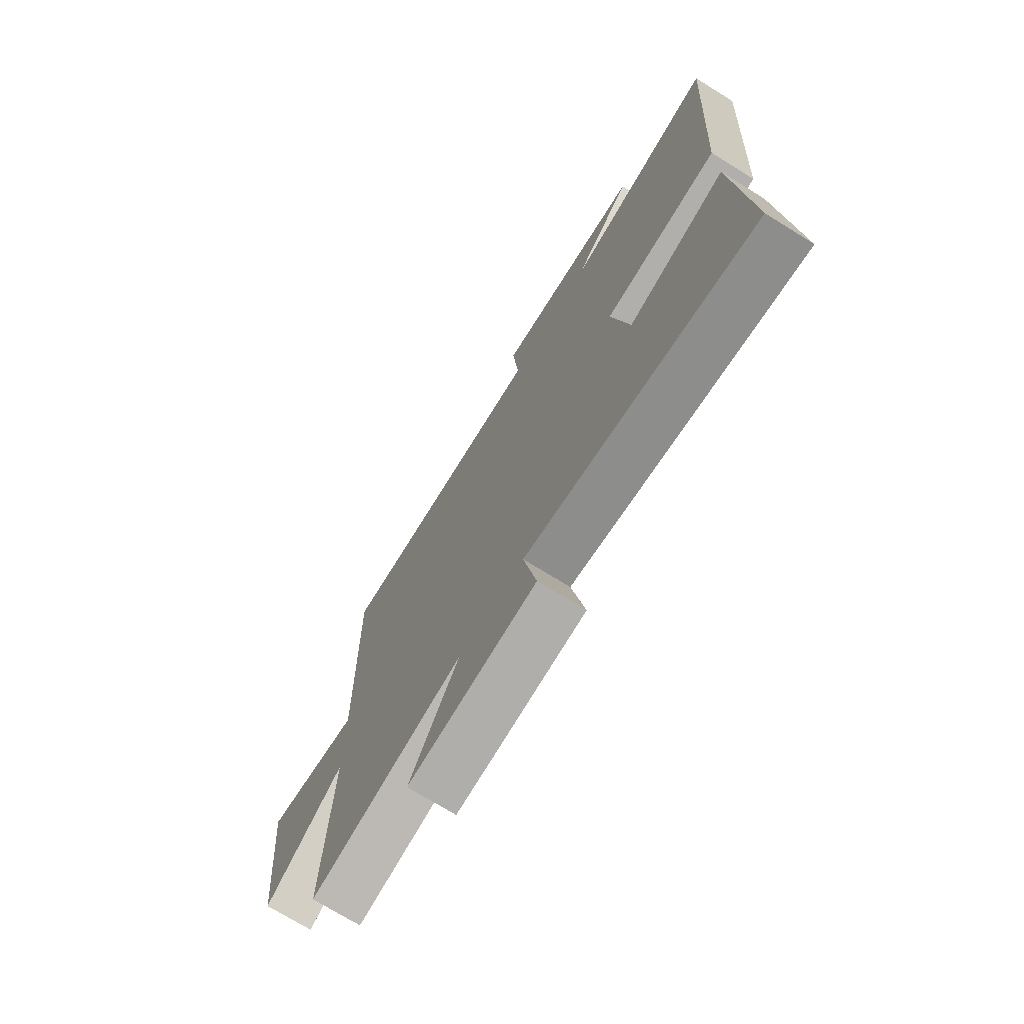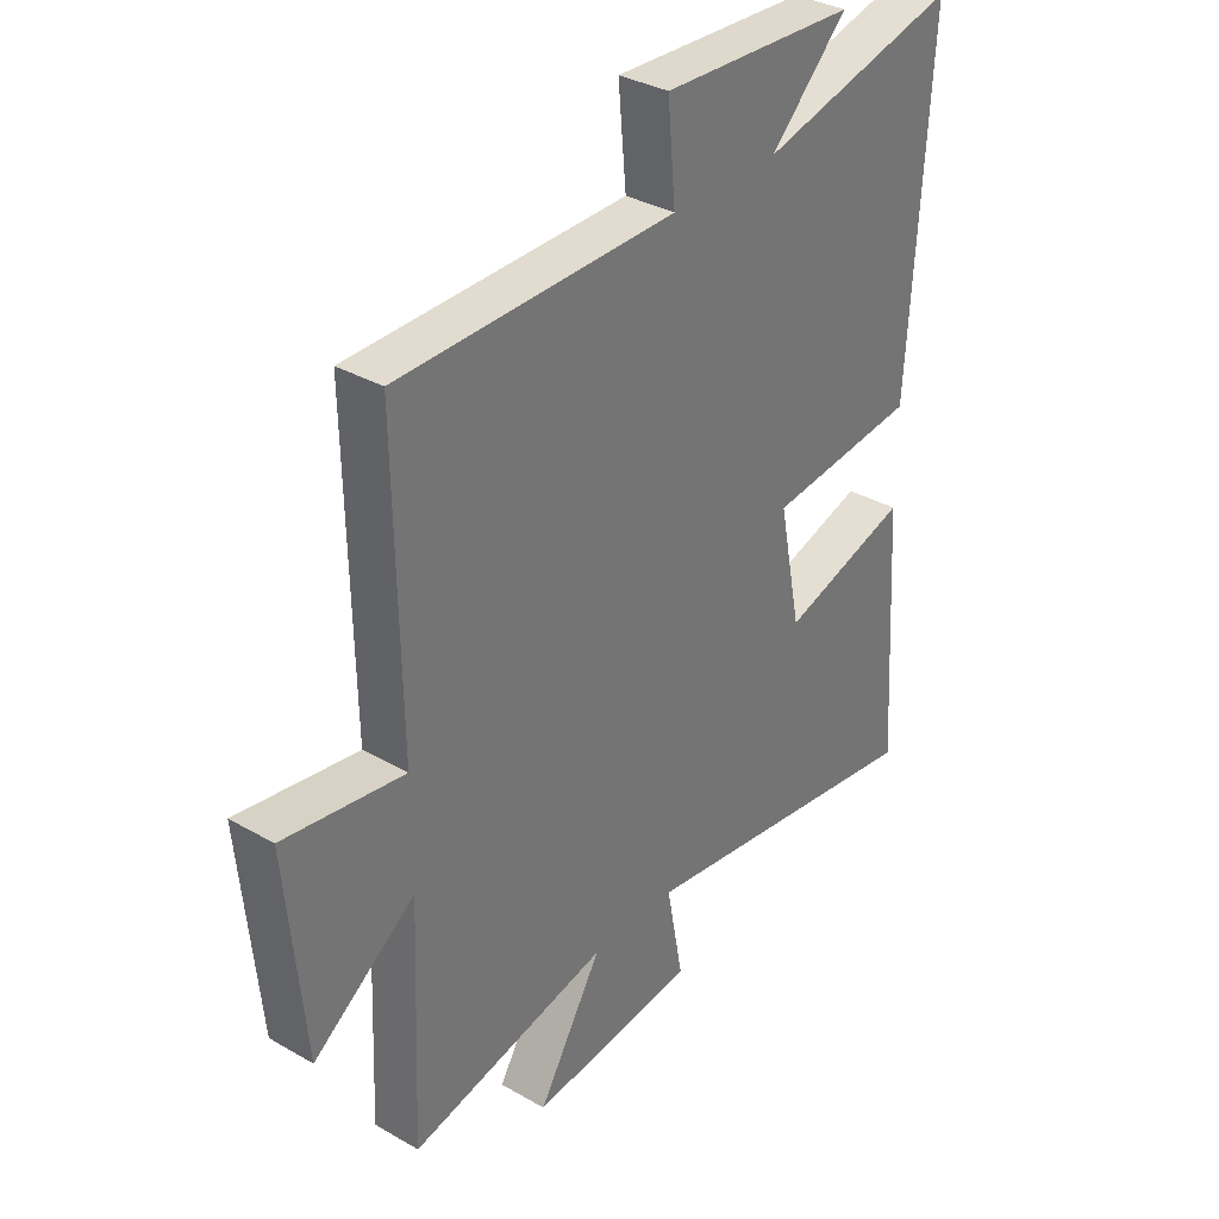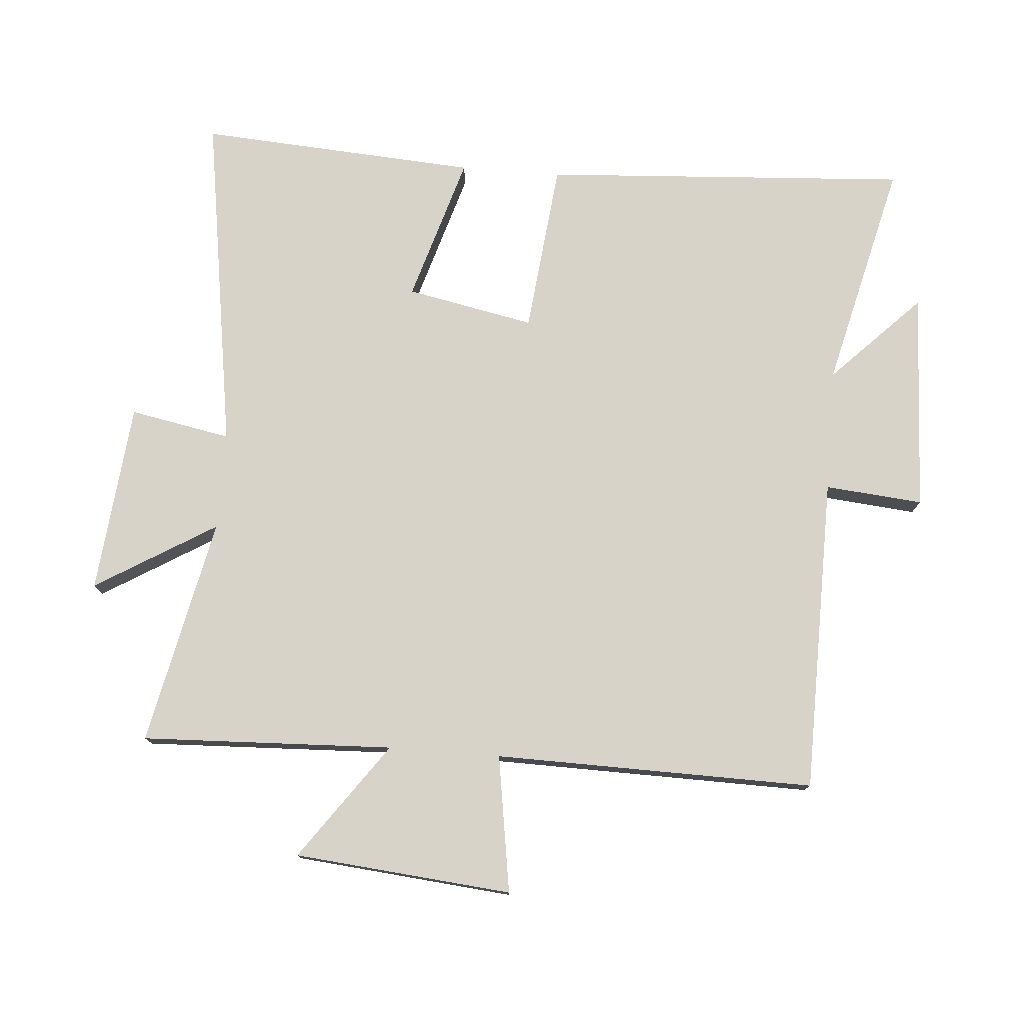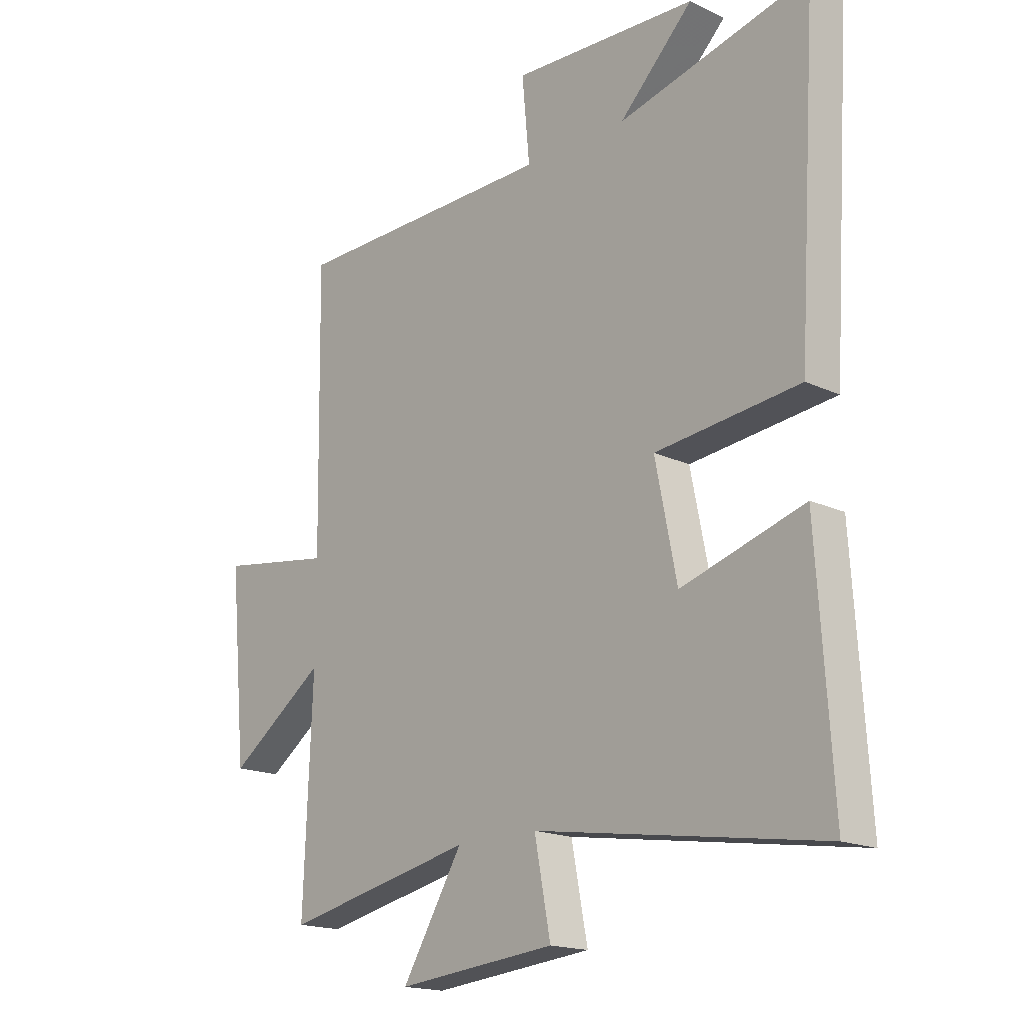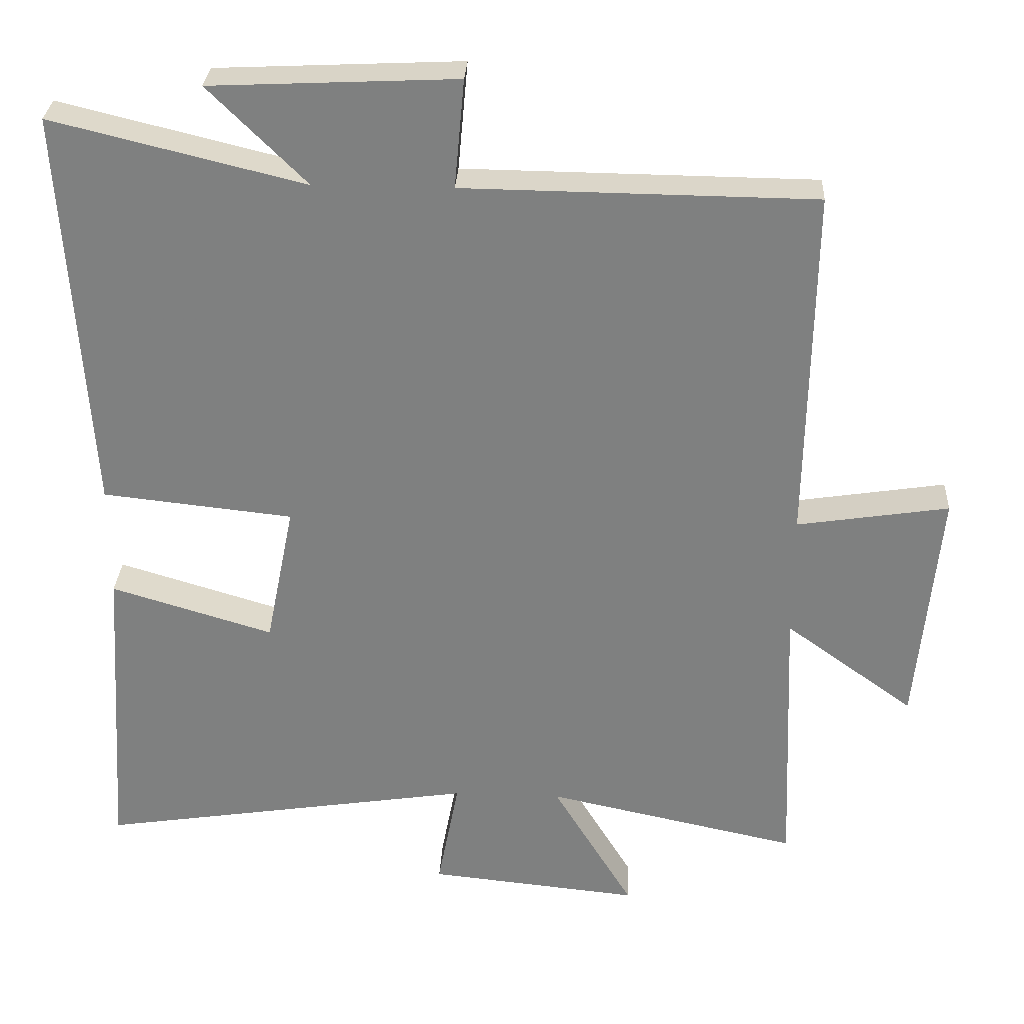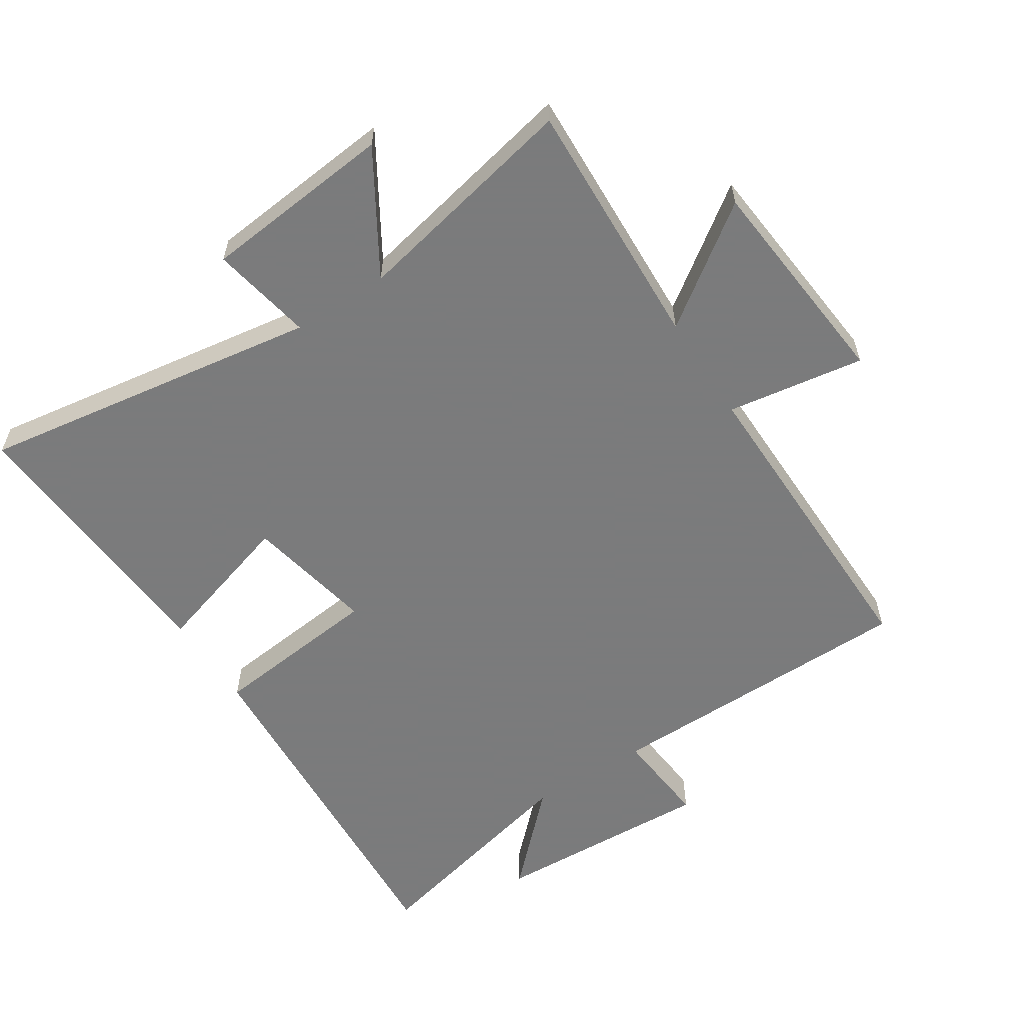
<metadata>
{"format":"obj","ext":"obj","renderer":"f3d","projection":"perspective","resolution":1024,"background":"white","views":[{"elev":-72.6,"azim":58.2,"up":"+Z"},{"elev":33.9,"azim":-52.0,"up":"+Z"},{"elev":76.9,"azim":-85.5,"up":"+Y"},{"elev":-17.5,"azim":47.1,"up":"+Z"},{"elev":29.7,"azim":-177.0,"up":"+Z"},{"elev":-58.4,"azim":-147.1,"up":"+Y"}]}
</metadata>
<code>
v -0.508 0.07 0.494
v -0.014 0.07 0.5
v -0.028 0.07 0.653
v 0.318 0.07 0.637
v 0.18 0.07 0.5
v 0.536 0.07 0.587
v 0.5 0.07 0.014
v 0.231 0.07 -0.015
v 0.271 0.07 -0.215
v 0.5 0.07 -0.146
v 0.528 0.07 -0.582
v -0.006 0.07 -0.5
v 0.024 0.07 -0.658
v -0.274 0.07 -0.688
v -0.16 0.07 -0.5
v -0.516 0.07 -0.576
v -0.5 0.07 -0.182
v -0.682 0.07 -0.313
v -0.714 0.07 0.027
v -0.5 0.07 -0.006
v -0.508 0 0.494
v -0.014 0 0.5
v -0.028 0 0.653
v 0.318 0 0.637
v 0.18 0 0.5
v 0.536 0 0.587
v 0.5 0 0.014
v 0.231 0 -0.015
v 0.271 0 -0.215
v 0.5 0 -0.146
v 0.528 0 -0.582
v -0.006 0 -0.5
v 0.024 0 -0.658
v -0.274 0 -0.688
v -0.16 0 -0.5
v -0.516 0 -0.576
v -0.5 0 -0.182
v -0.682 0 -0.313
v -0.714 0 0.027
v -0.5 0 -0.006
f 17 18 19 20
f 15 16 17
f 15 17 20
f 12 13 14 15
f 12 15 20 1
f 9 10 11 12
f 8 9 12 1
f 5 6 7 8
f 2 3 4 5
f 1 2 5 8
f 40 39 38 37
f 37 36 35
f 40 37 35
f 35 34 33 32
f 21 40 35 32
f 32 31 30 29
f 21 32 29 28
f 28 27 26 25
f 25 24 23 22
f 28 25 22 21
f 1 21 22 2
f 2 22 23 3
f 3 23 24 4
f 4 24 25 5
f 5 25 26 6
f 6 26 27 7
f 7 27 28 8
f 8 28 29 9
f 9 29 30 10
f 10 30 31 11
f 11 31 32 12
f 12 32 33 13
f 13 33 34 14
f 14 34 35 15
f 15 35 36 16
f 16 36 37 17
f 17 37 38 18
f 18 38 39 19
f 19 39 40 20
f 20 40 21 1

</code>
